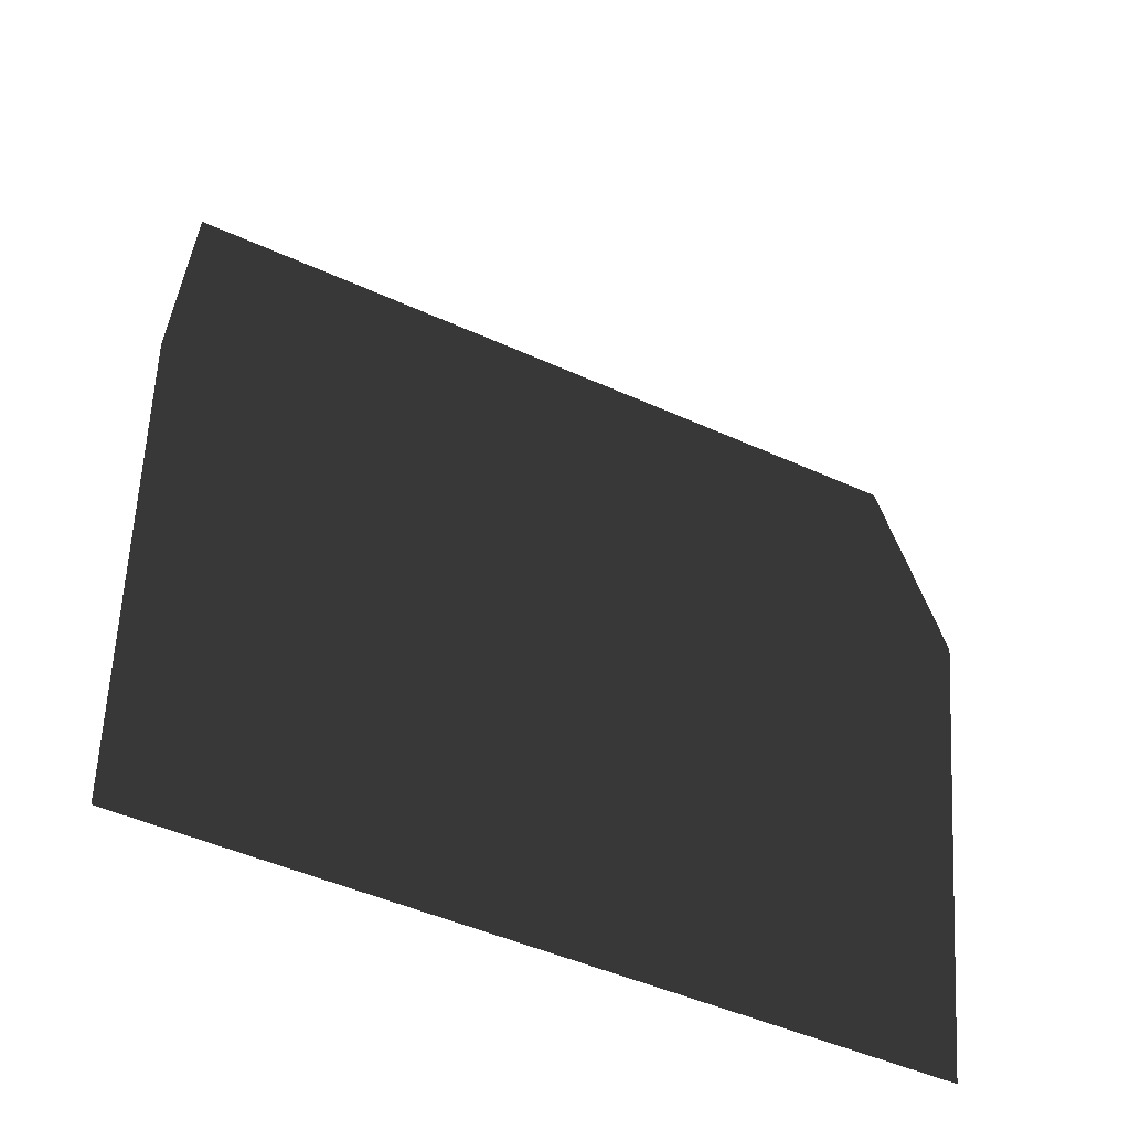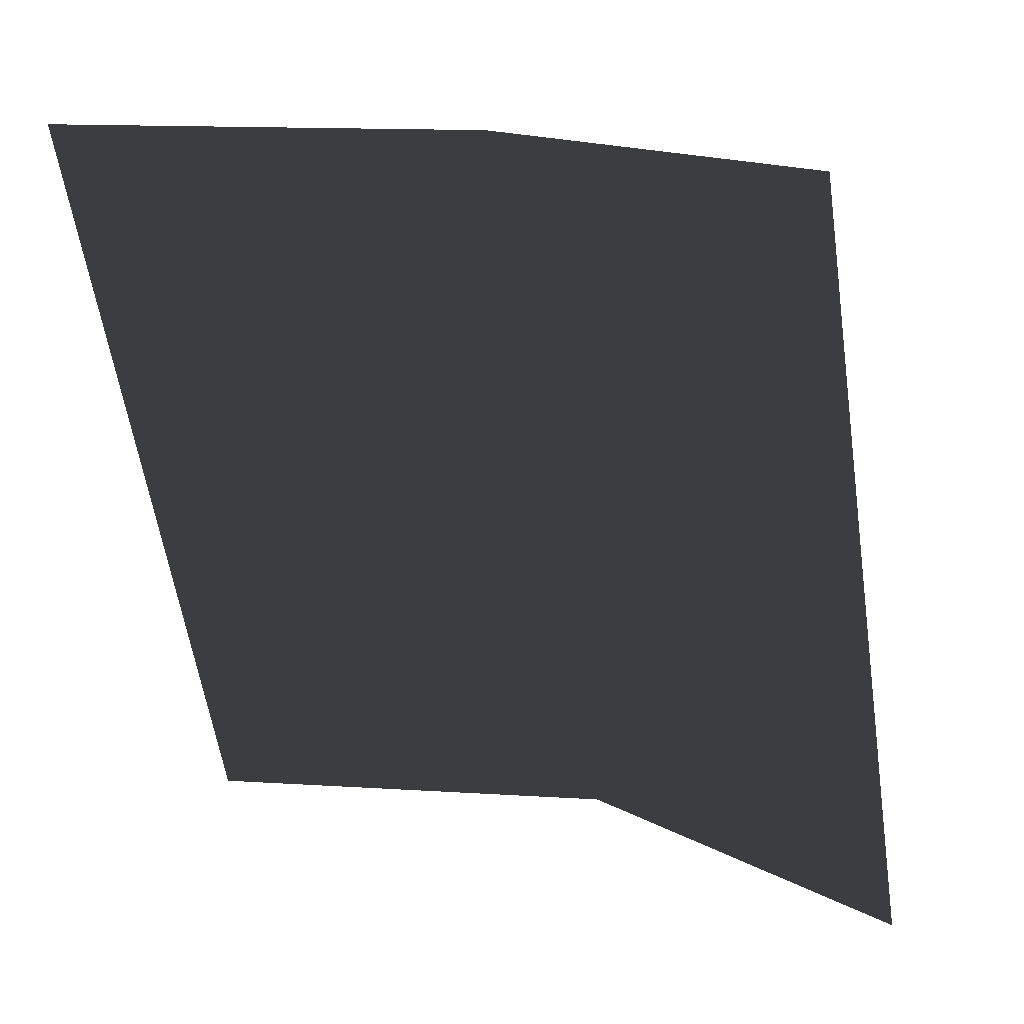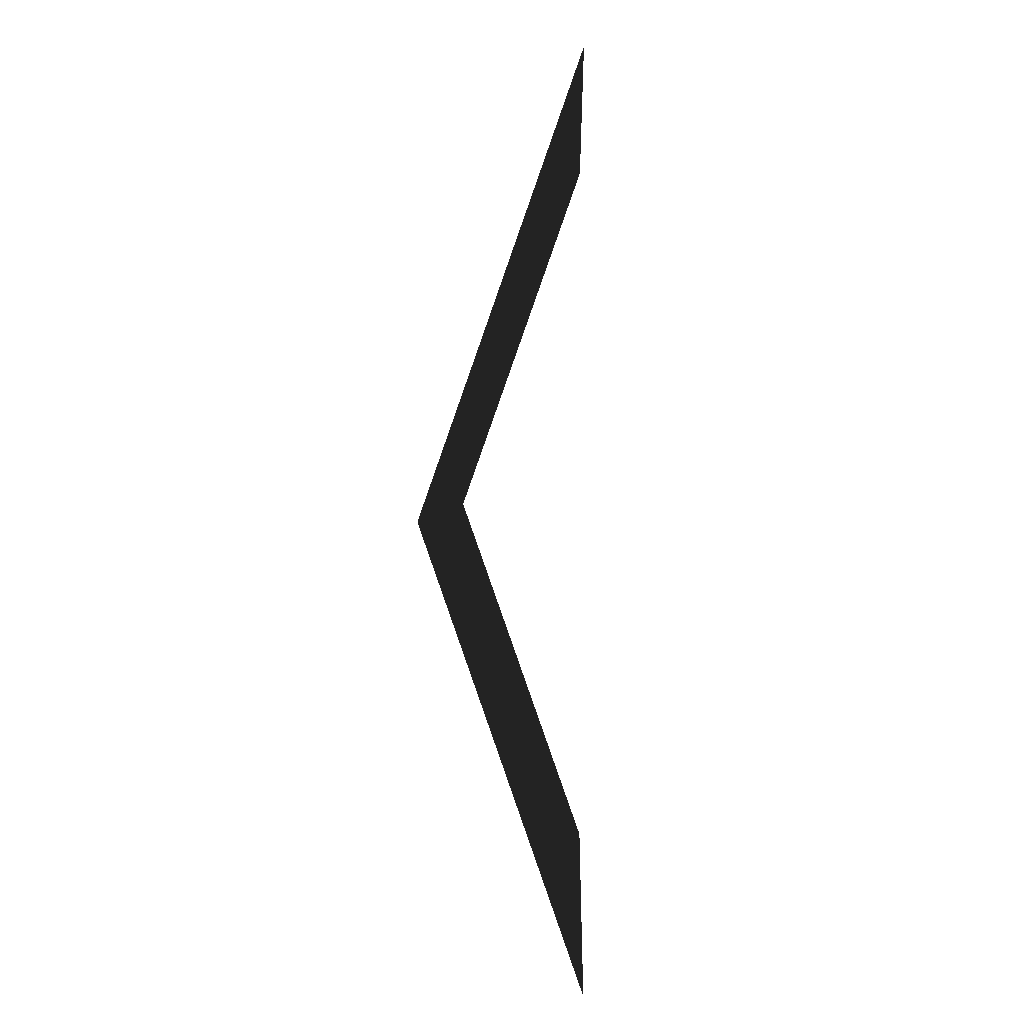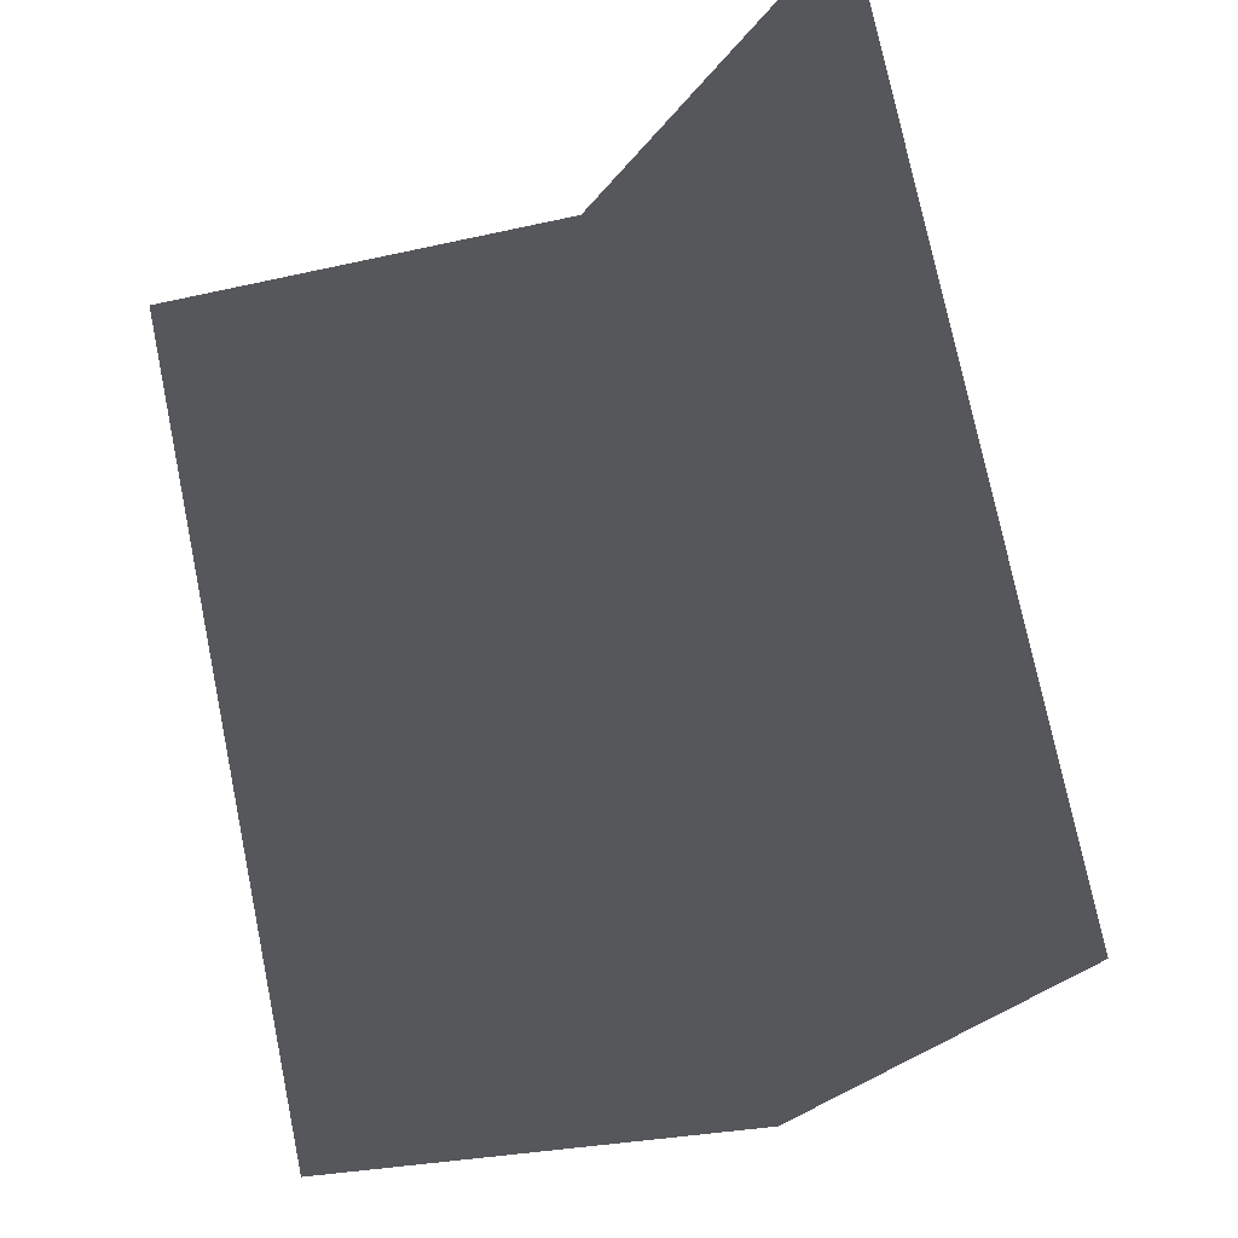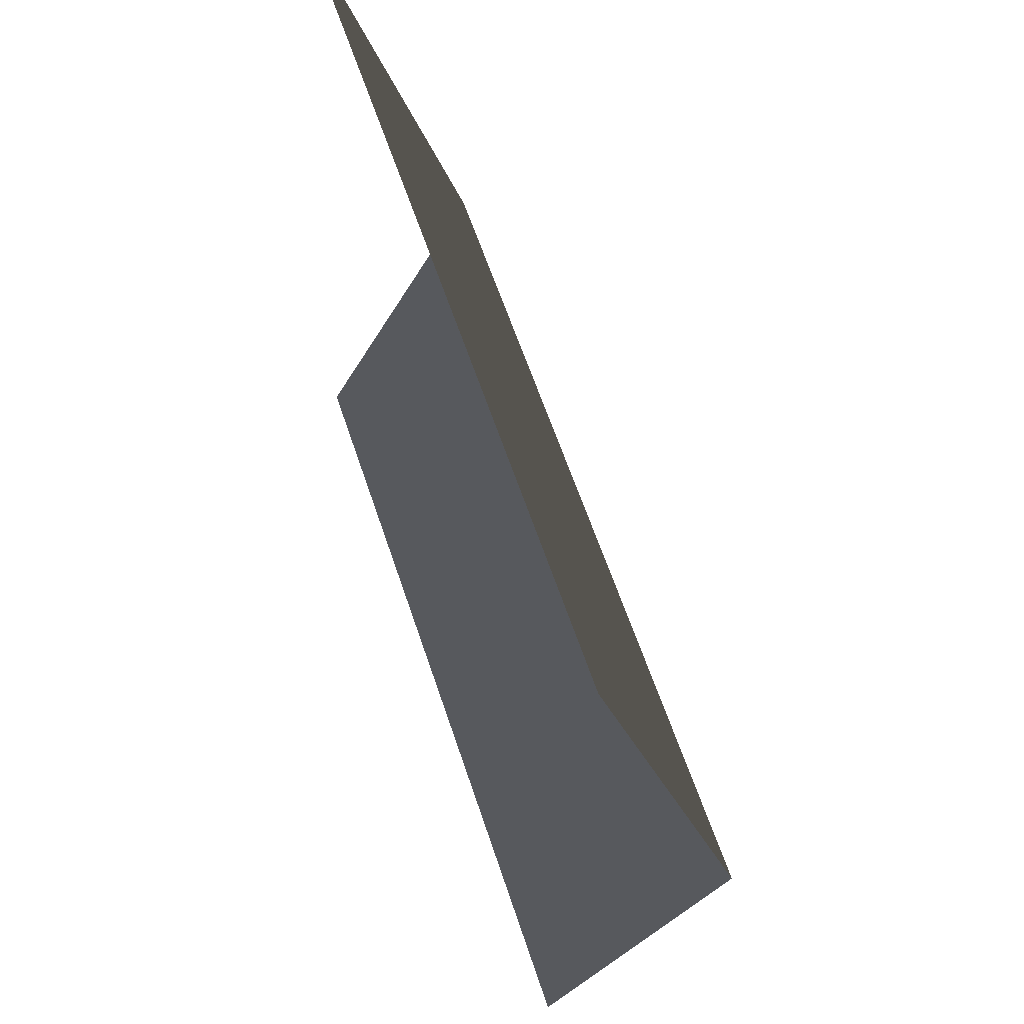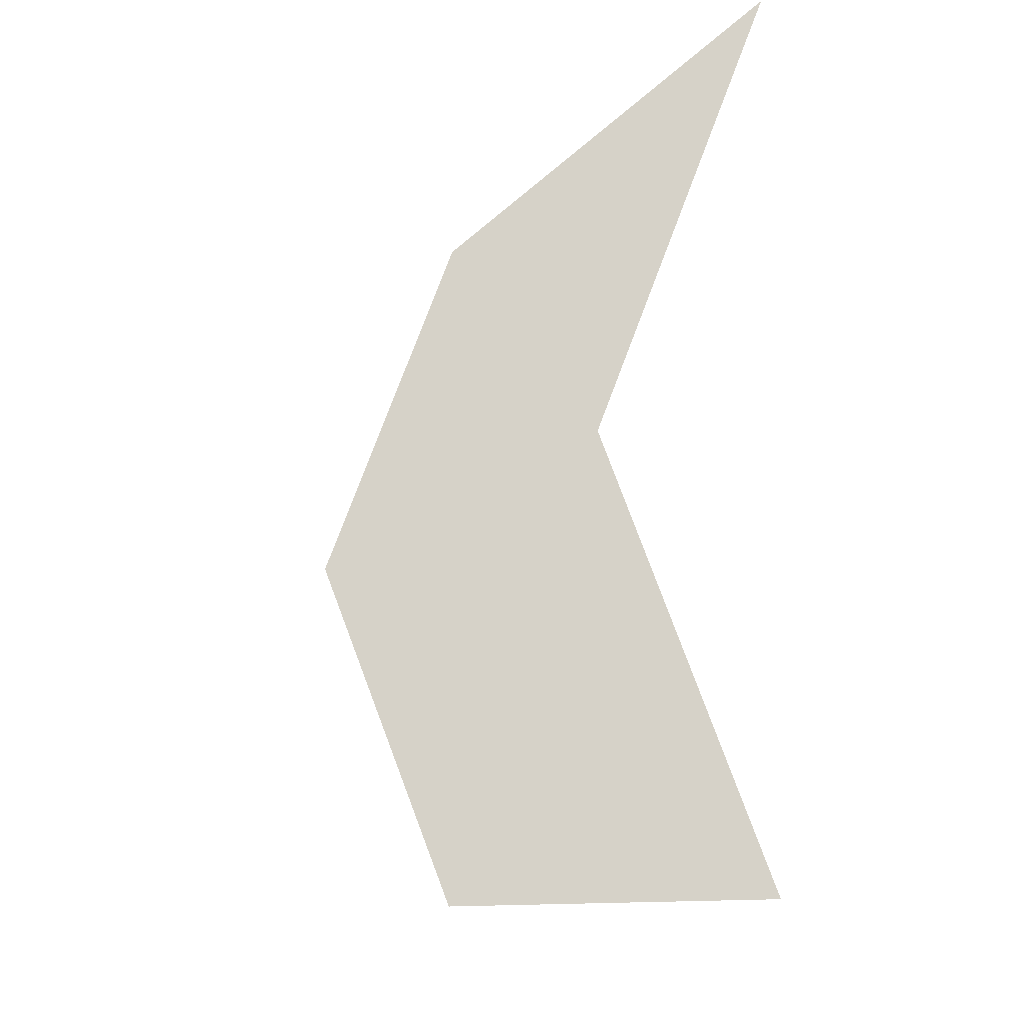
<metadata>
{"format":"obj","ext":"obj","renderer":"f3d","projection":"perspective","resolution":1024,"background":"white","views":[{"elev":-47.3,"azim":81.1,"up":"+Z"},{"elev":15.4,"azim":-61.8,"up":"+Y"},{"elev":1.3,"azim":-160.1,"up":"+Z"},{"elev":-28.5,"azim":-50.3,"up":"+Y"},{"elev":-29.5,"azim":-2.0,"up":"+Y"},{"elev":-10.6,"azim":176.8,"up":"+Z"}]}
</metadata>
<code>
g m_dlc4_grass_01
v 0.02089 0.6866 -3.052e-07
v -0.1176 0.6866 -0.3664
v 0.1176 -0.02133 -0.3664
v 0.2561 -0.02133 -3.052e-07
v -0.1176 0.6866 0.3664
v 0.1176 -0.02133 0.3664
g m_dlc4_grass_01_0
f 3 2 1
f 4 3 1
f 4 1 5
f 6 4 5

</code>
